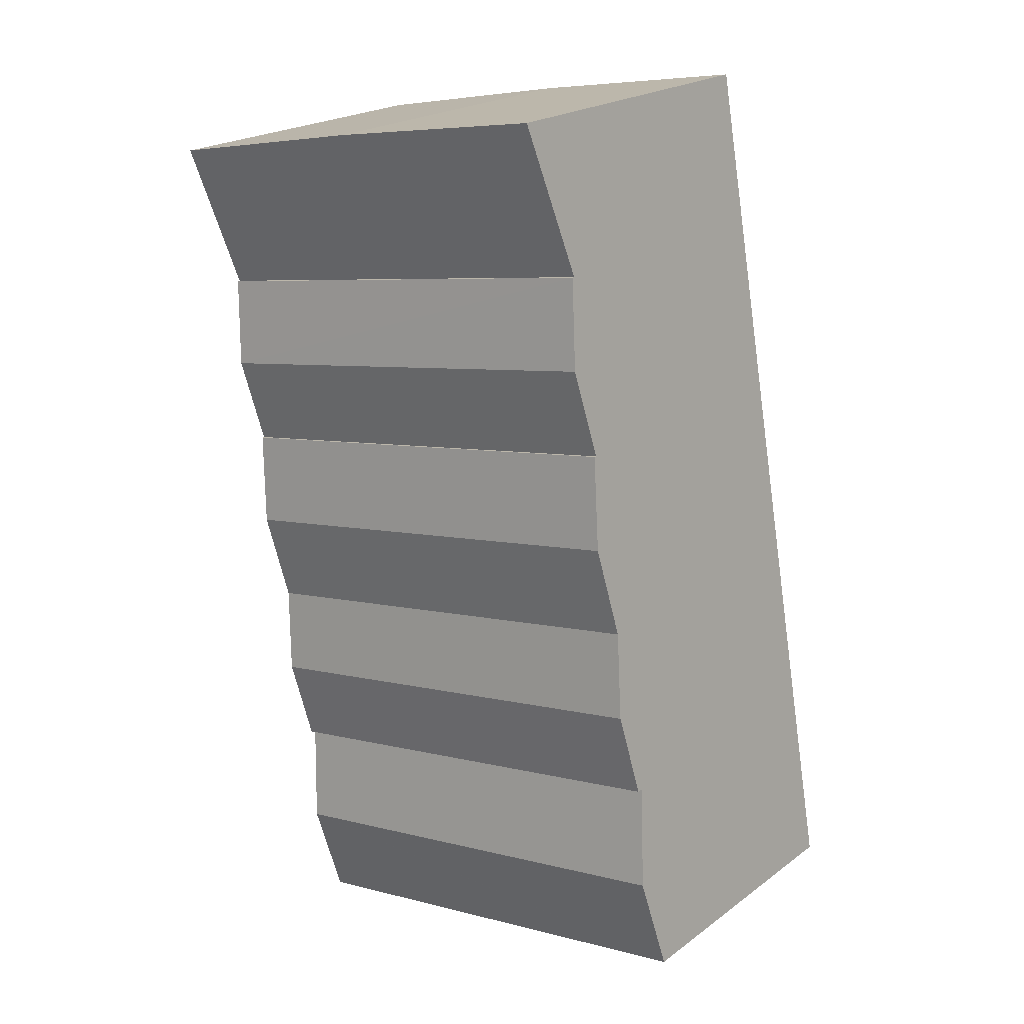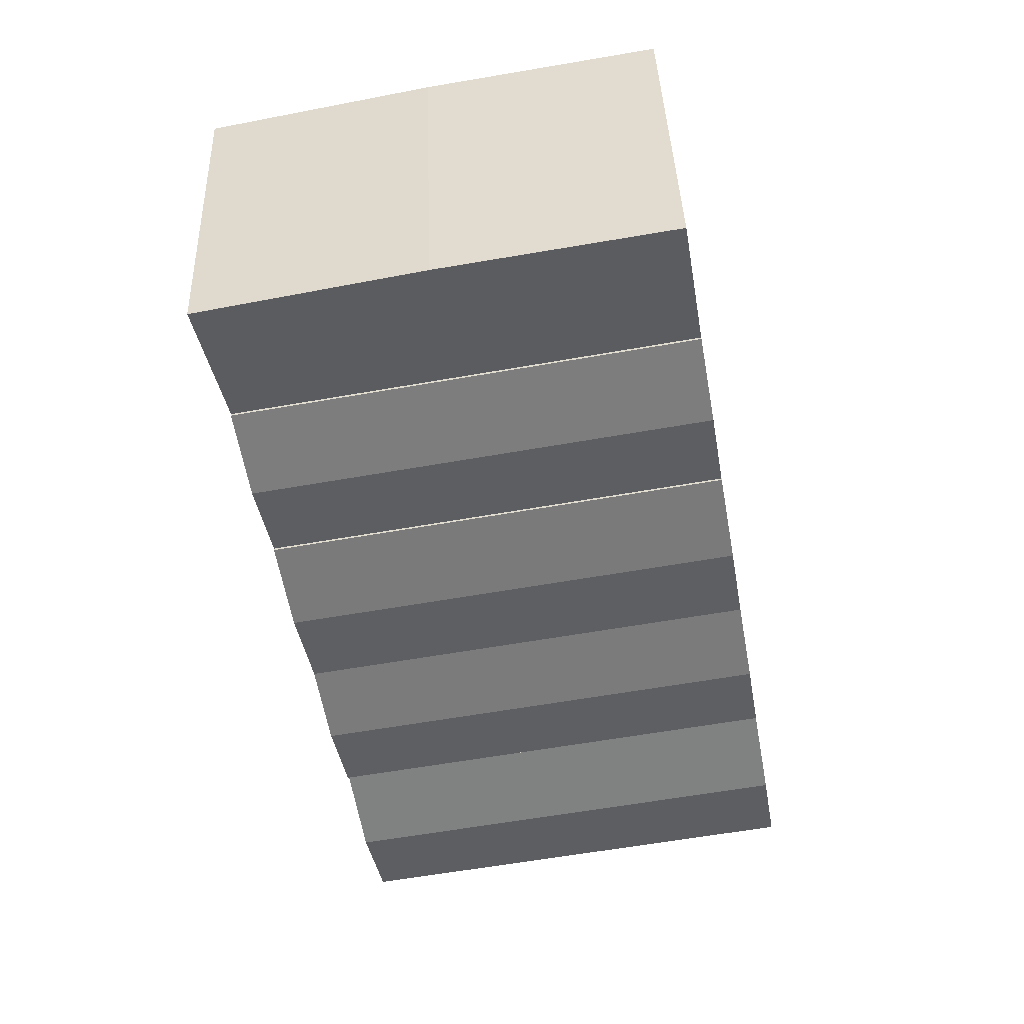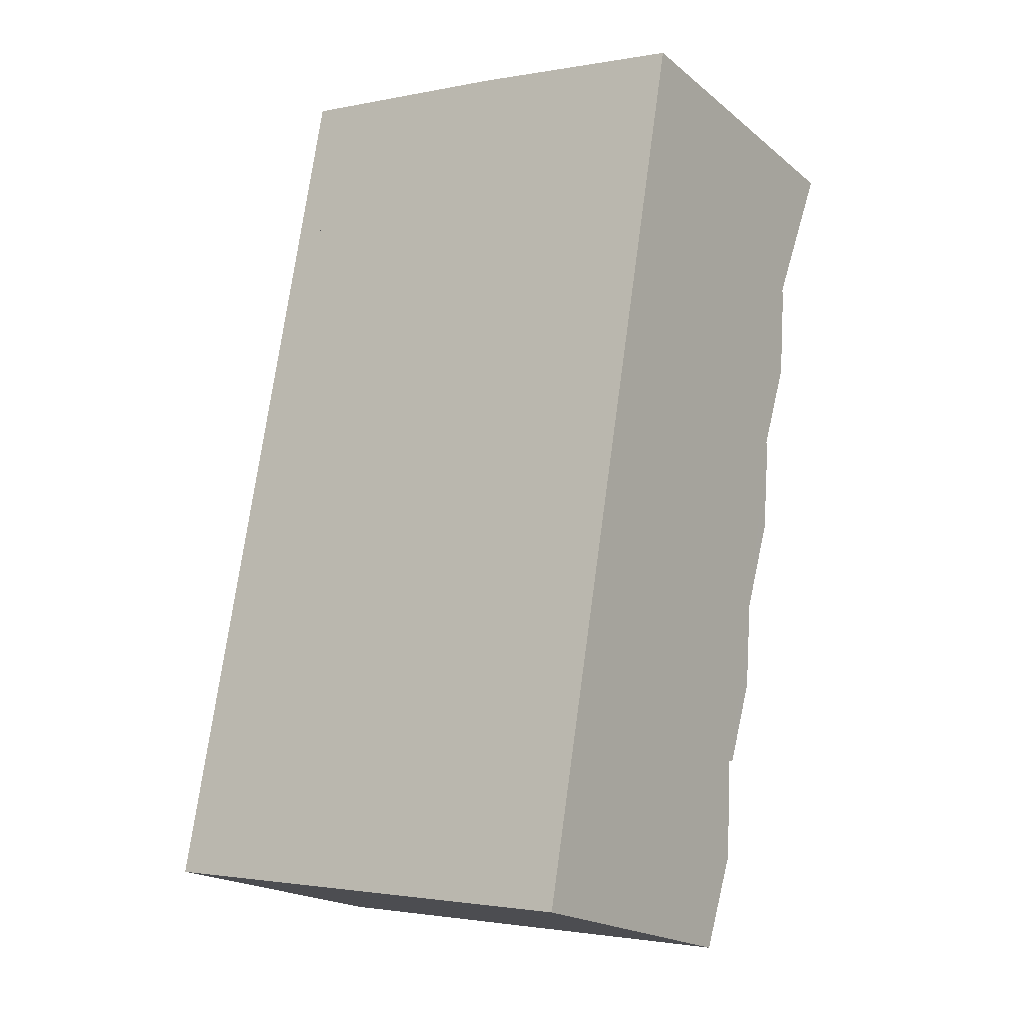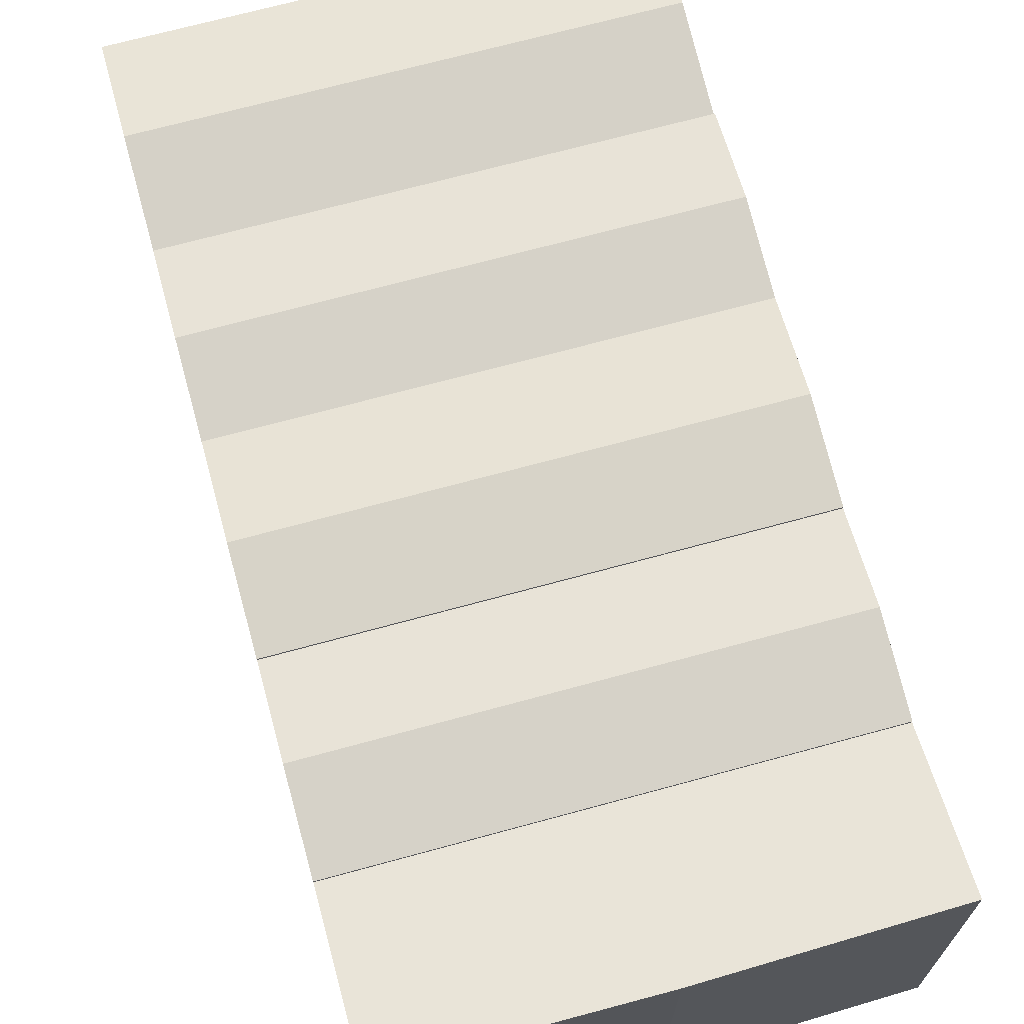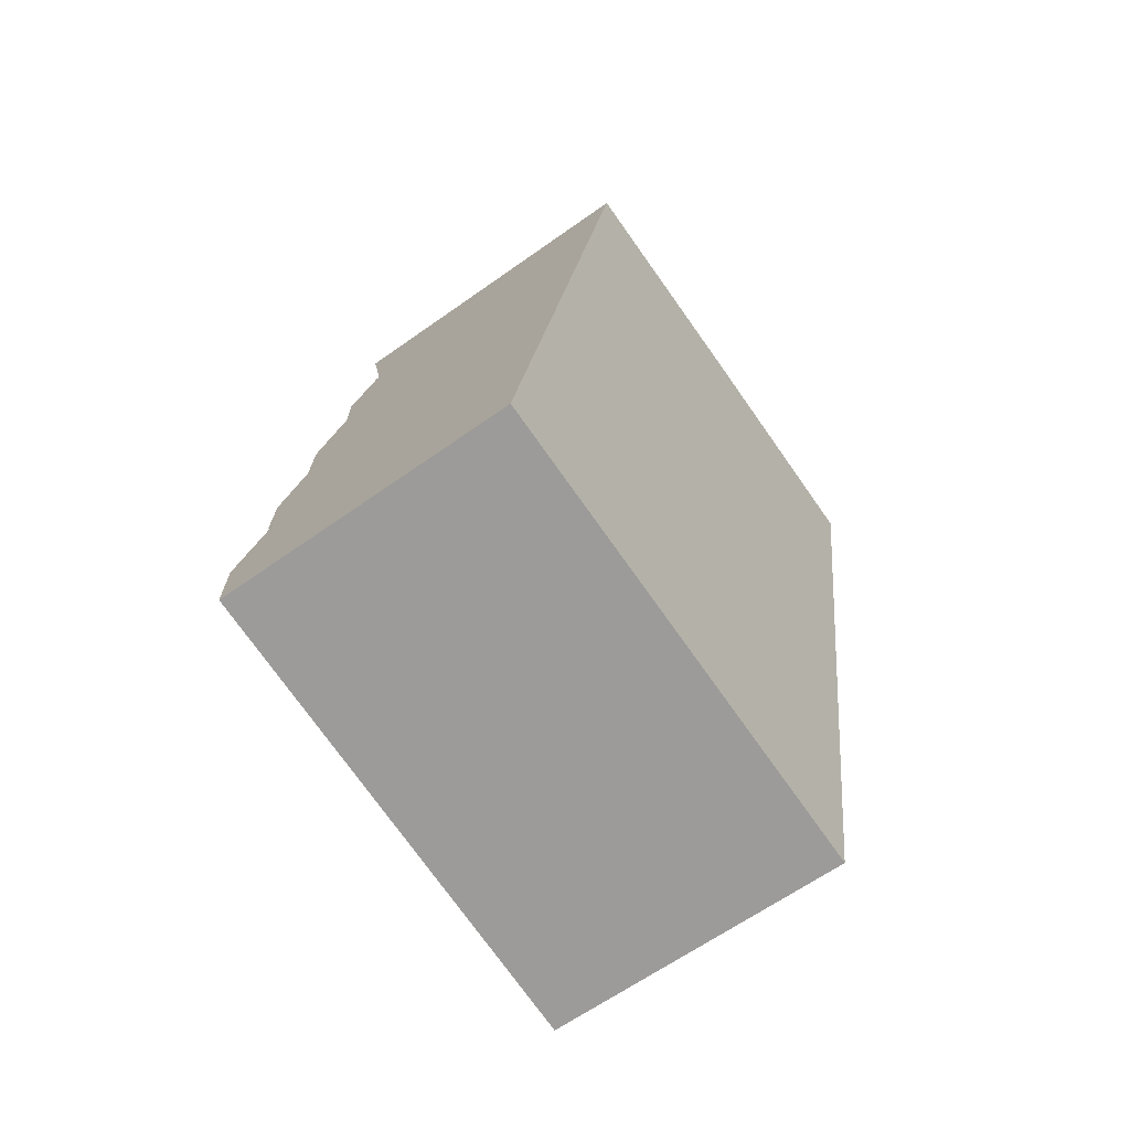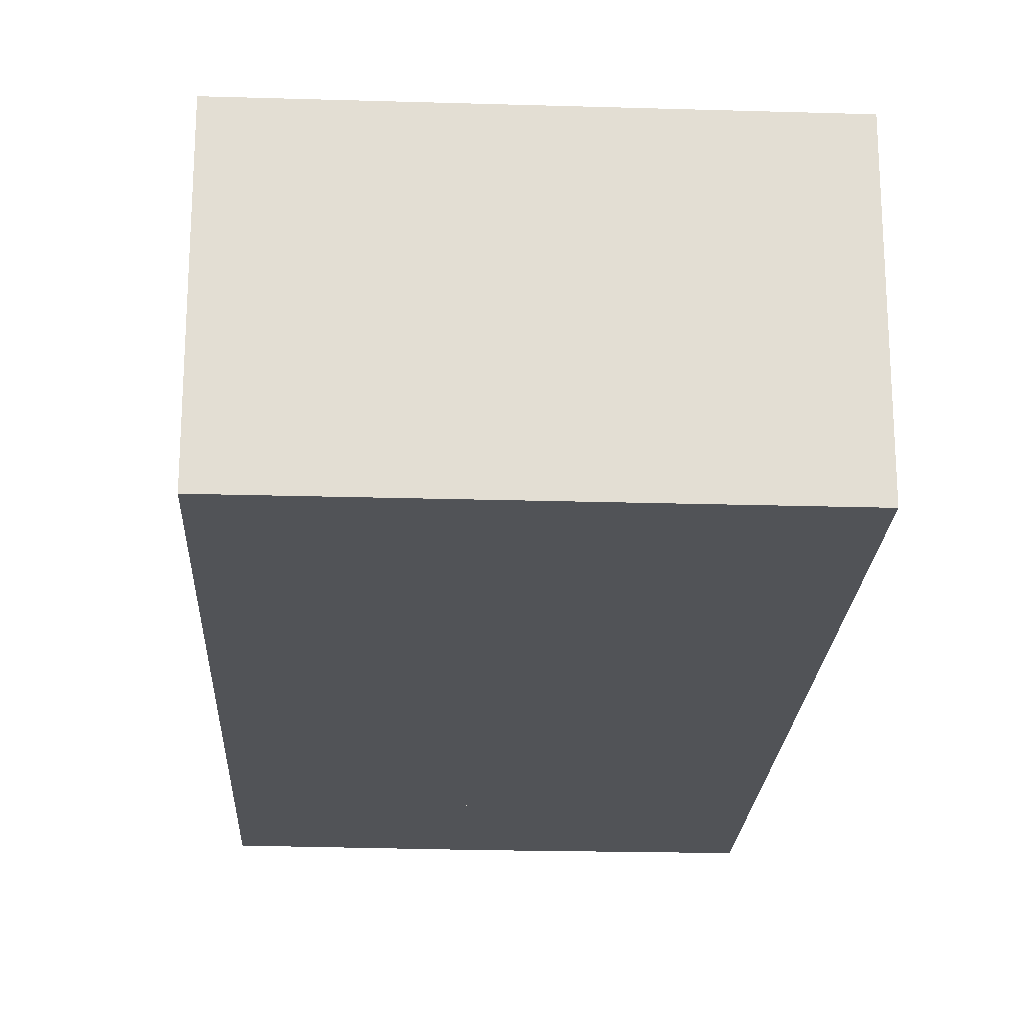
<metadata>
{"format":"obj","ext":"obj","renderer":"f3d","projection":"perspective","resolution":1024,"background":"white","views":[{"elev":21.6,"azim":-141.6,"up":"+Z"},{"elev":40.5,"azim":178.0,"up":"+Z"},{"elev":-19.5,"azim":34.5,"up":"+Z"},{"elev":69.5,"azim":-5.3,"up":"+Y"},{"elev":-62.6,"azim":-54.0,"up":"+Z"},{"elev":-21.9,"azim":-173.0,"up":"+Y"}]}
</metadata>
<code>
v  1.177 10.38 6.646
v  17.59 10.85 6.739
v  17.11 10.38 3.836
v  1.691 10.85 9.543
v  2.204 10.38 12.44
v  18.07 10.38 9.642
v  2.757 10.87 15.56
v  18.6 10.87 12.77
v  3.31 10.38 18.68
v  19.12 10.38 15.9
v  19.12 -9.735e-16 15.9
v  17.11 -2.349e-16 3.836
v  18.6 -7.819e-16 12.77
v  18.07 -5.904e-16 9.642
v  17.59 -4.126e-16 6.739
v  1.177 -4.069e-16 6.646
v  3.31 -1.144e-15 18.68
v  2.204 -7.618e-16 12.44
v  1.691 -5.843e-16 9.543
v  2.757 -9.53e-16 15.56
v  13.27 11.61 28.49
v  4.373 10.22 24.69
v  5.288 11.6 29.85
v  20.96 11.57 26.97
v  20.79 11.29 25.94
v  20.31 10.53 23.08
v  20.12 10.22 21.91
v  13.27 -1.745e-15 28.49
v  5.288 -1.828e-15 29.85
v  20.96 -1.652e-15 26.97
v  20.79 -1.588e-15 25.94
v  20.31 -1.413e-15 23.08
v  20.12 -1.342e-15 21.91
v  4.373 -1.512e-15 24.69
v  16.51 10.84 0.465
v  17.11 10.18 3.836
v  16.55 10.84 0.458
v  1.177 10.18 6.646
v  0.58 10.84 3.274
v  15.93 10.2 -2.809
v  16.28 10.52 -1.177
v  16 10.2 -2.822
v  0 10.2 6.244e-16
v  16.44 10.71 -0.211
v  0.58 -2.005e-16 3.274
v  0 0 0
v  16 1.728e-16 -2.822
v  16.44 1.292e-17 -0.211
v  16.55 -2.804e-17 0.458
v  16.28 7.207e-17 -1.177
v  15.93 1.72e-16 -2.809
v  3.842 10.83 21.69
v  19.12 10.3 15.9
v  3.31 10.3 18.68
v  19.62 10.83 18.91
v  4.373 10.3 24.69
v  20.12 10.3 21.91
v  19.62 -1.158e-15 18.91
v  3.842 -1.328e-15 21.69
g defaultobject
f 1 2 3
f 2 1 4
f 5 2 4
f 2 5 6
f 7 6 5
f 6 7 8
f 9 8 7
f 8 9 10
f 10 6 8
f 6 10 11
f 6 11 3
f 3 11 12
f 12 11 13
f 12 13 14
f 12 14 15
f 3 2 6
f 12 1 3
f 1 12 16
f 16 4 1
f 4 16 5
f 5 16 7
f 7 16 9
f 9 16 17
f 17 16 18
f 18 16 19
f 17 18 20
f 17 10 9
f 10 17 11
f 15 16 12
f 16 15 19
f 19 15 14
f 19 14 18
f 18 14 13
f 18 13 20
f 20 13 11
f 20 11 17
f 21 22 23
f 22 21 24
f 22 24 25
f 22 25 26
f 22 26 27
f 23 28 21
f 28 23 29
f 28 24 21
f 24 28 30
f 30 25 24
f 25 30 26
f 26 30 27
f 27 30 31
f 27 31 32
f 27 32 33
f 33 22 27
f 22 33 34
f 22 29 23
f 29 22 34
f 28 31 30
f 31 28 32
f 32 28 33
f 33 28 34
f 34 28 29
f 35 36 37
f 36 35 38
f 38 35 39
f 40 41 42
f 41 40 43
f 41 43 44
f 44 43 37
f 37 43 35
f 35 43 39
f 39 16 38
f 16 39 43
f 16 43 45
f 45 43 46
f 16 36 38
f 36 16 12
f 12 37 36
f 37 12 44
f 44 12 41
f 41 12 42
f 42 12 47
f 47 12 48
f 48 12 49
f 47 48 50
f 47 40 42
f 40 47 43
f 43 47 46
f 46 47 51
f 45 12 16
f 12 45 46
f 12 46 51
f 12 51 49
f 49 51 50
f 50 51 47
f 52 53 54
f 53 52 55
f 56 55 52
f 55 56 57
f 33 55 57
f 55 33 53
f 53 33 11
f 11 33 58
f 11 54 53
f 54 11 17
f 17 52 54
f 52 17 56
f 56 17 34
f 34 17 59
f 34 57 56
f 57 34 33
f 58 17 11
f 17 58 33
f 17 33 59
f 59 33 34

</code>
